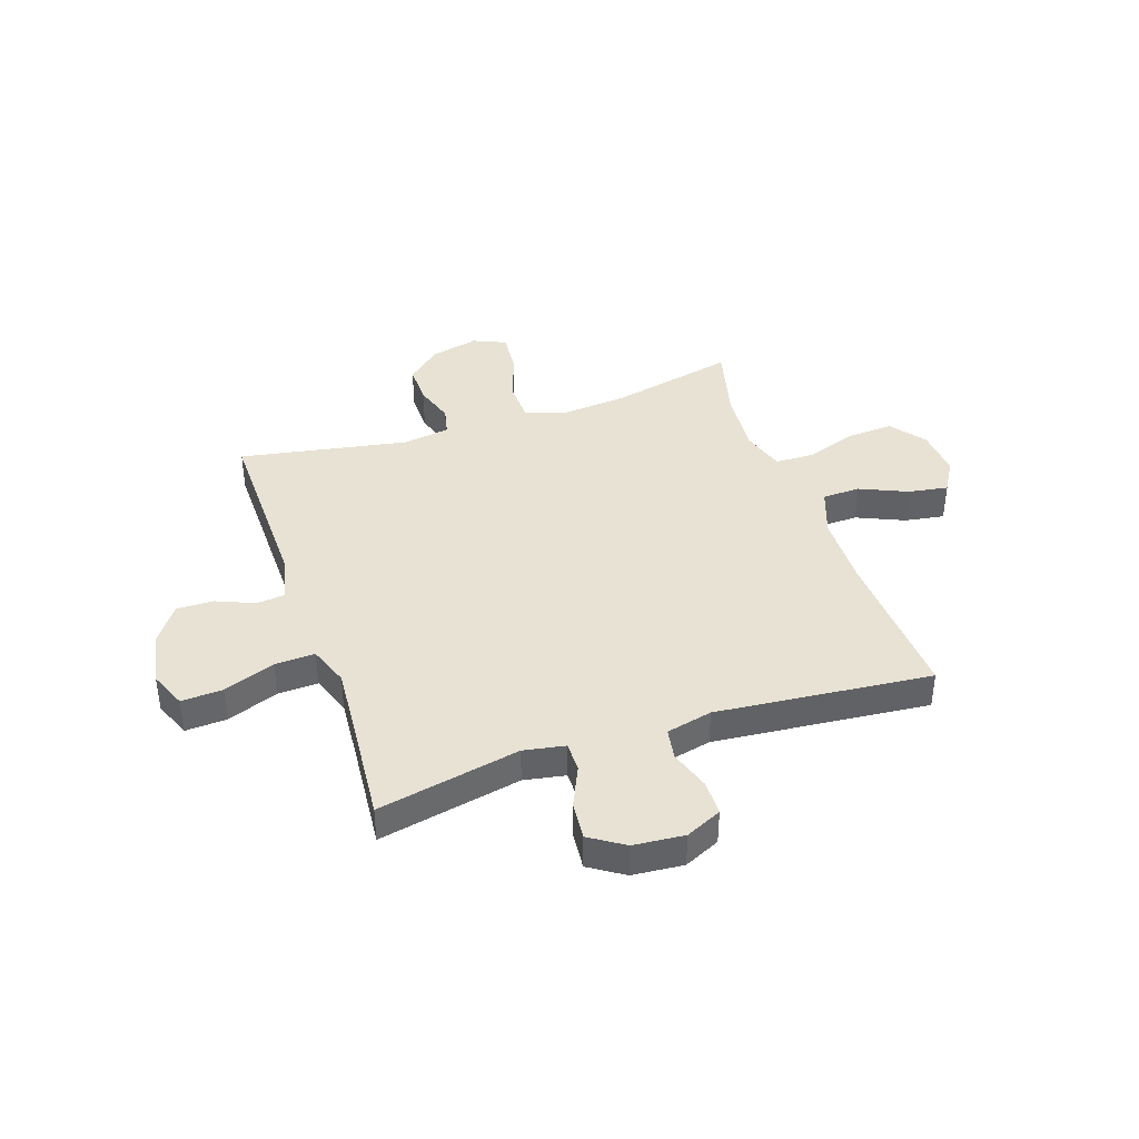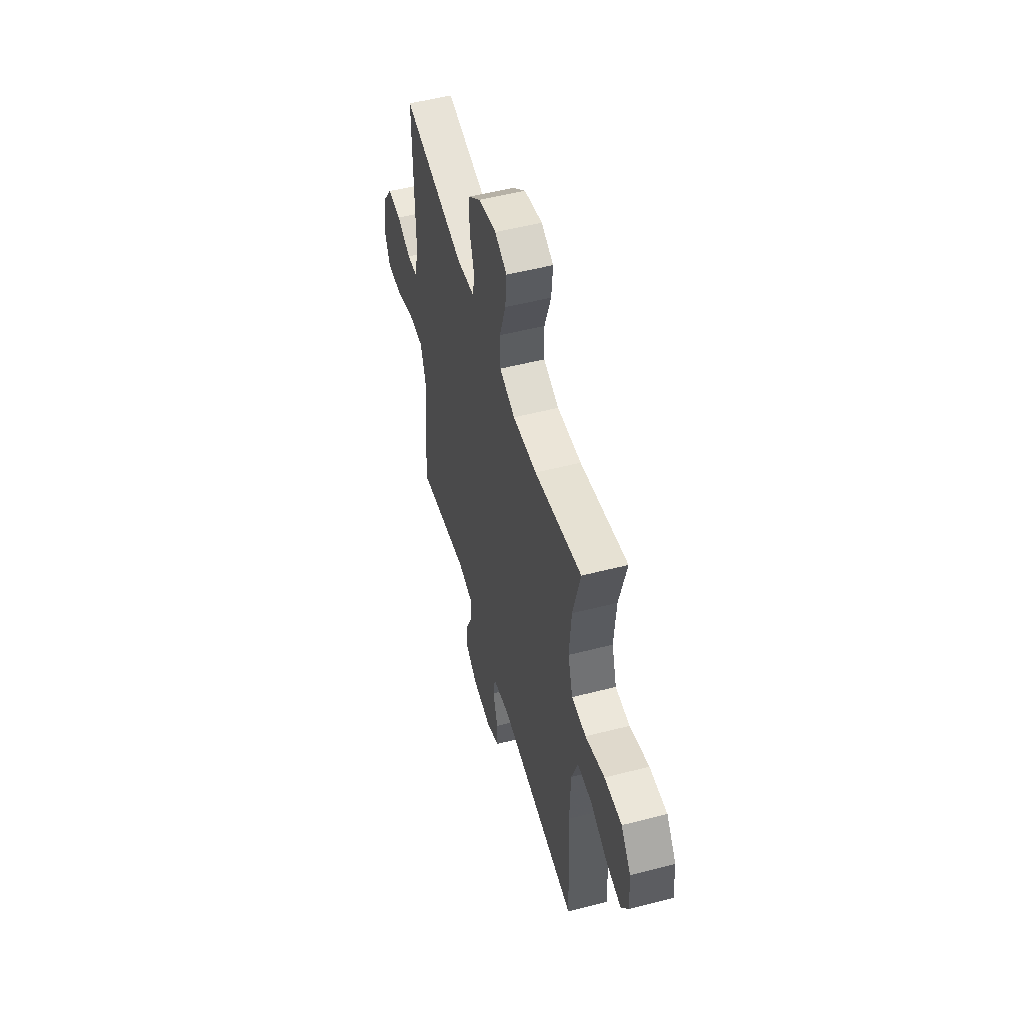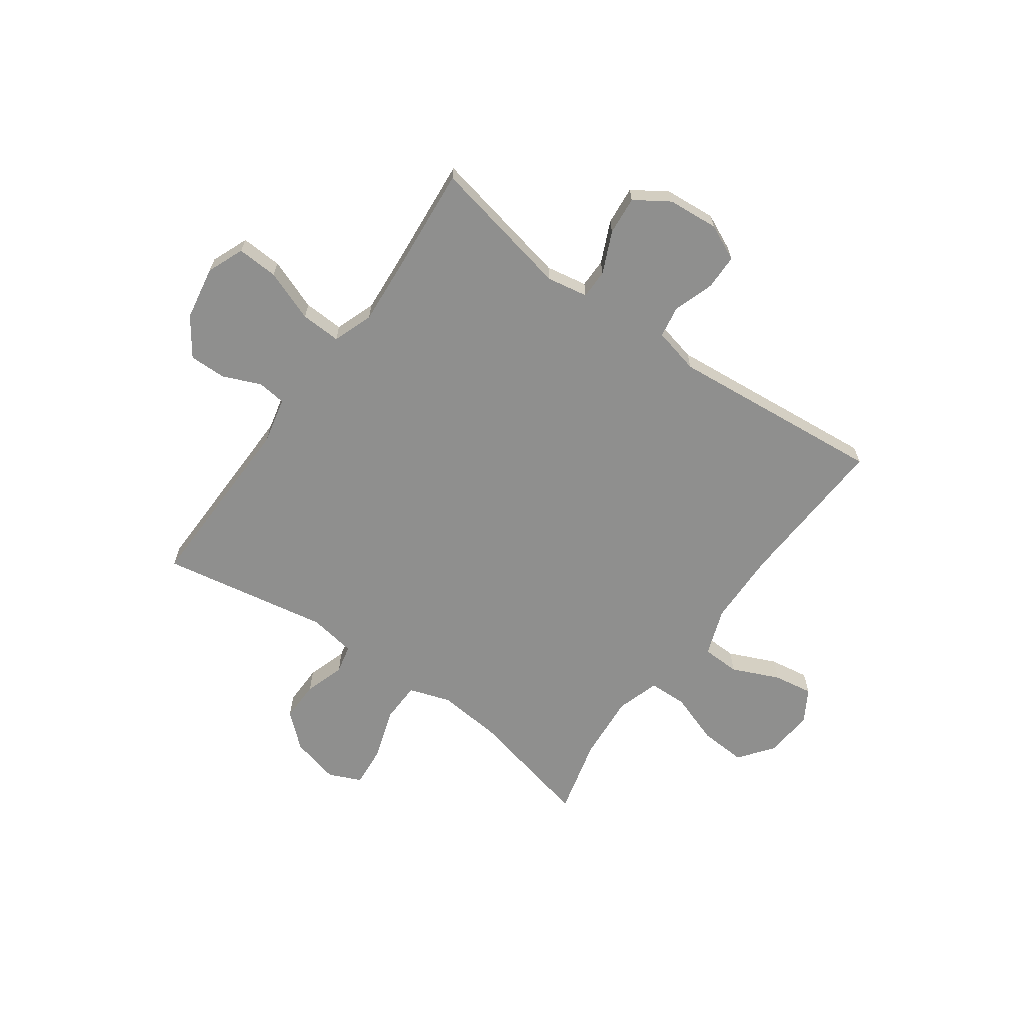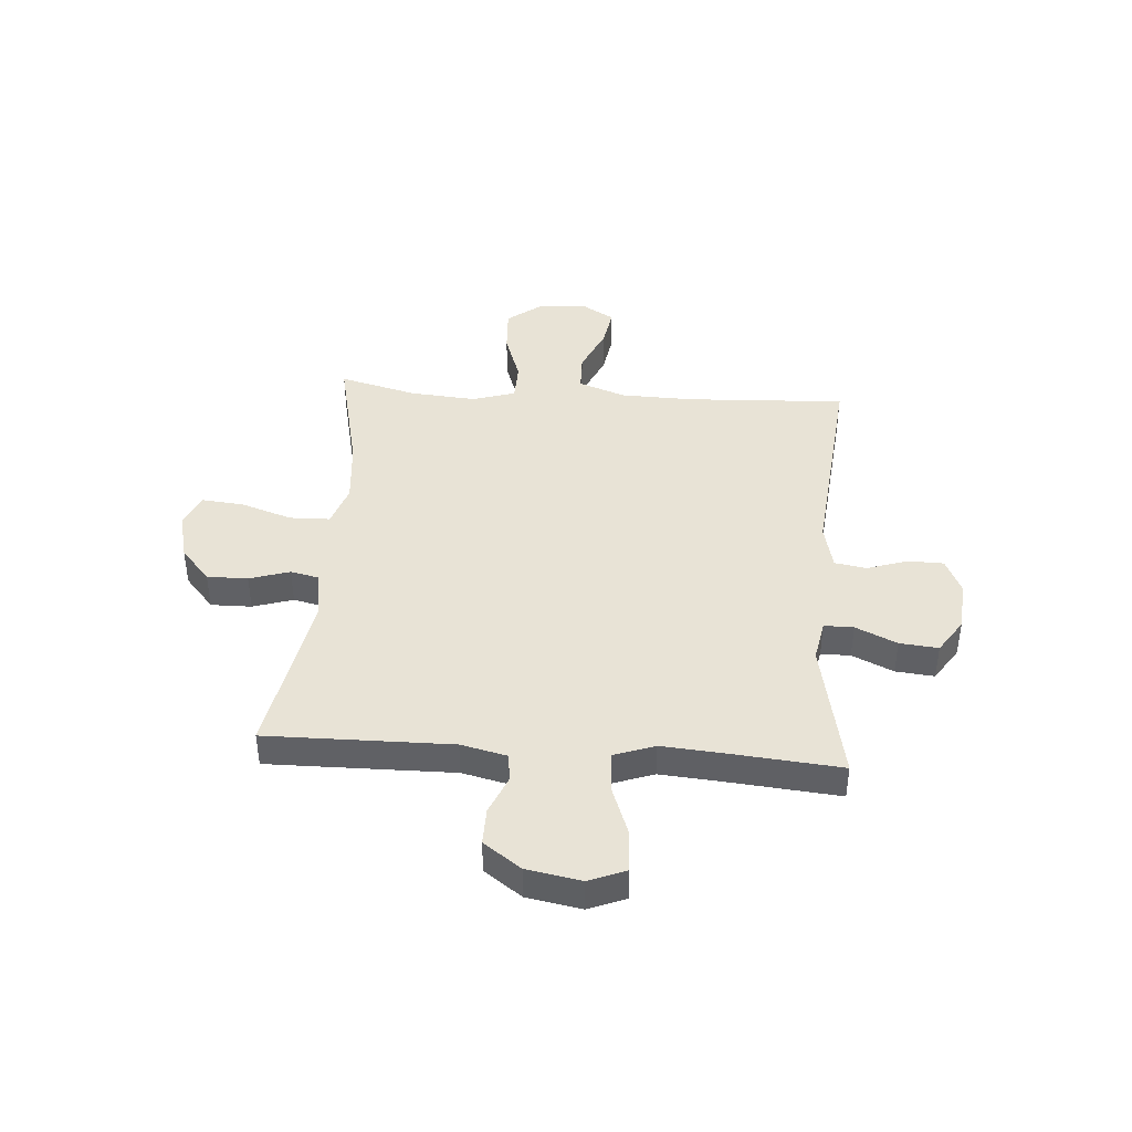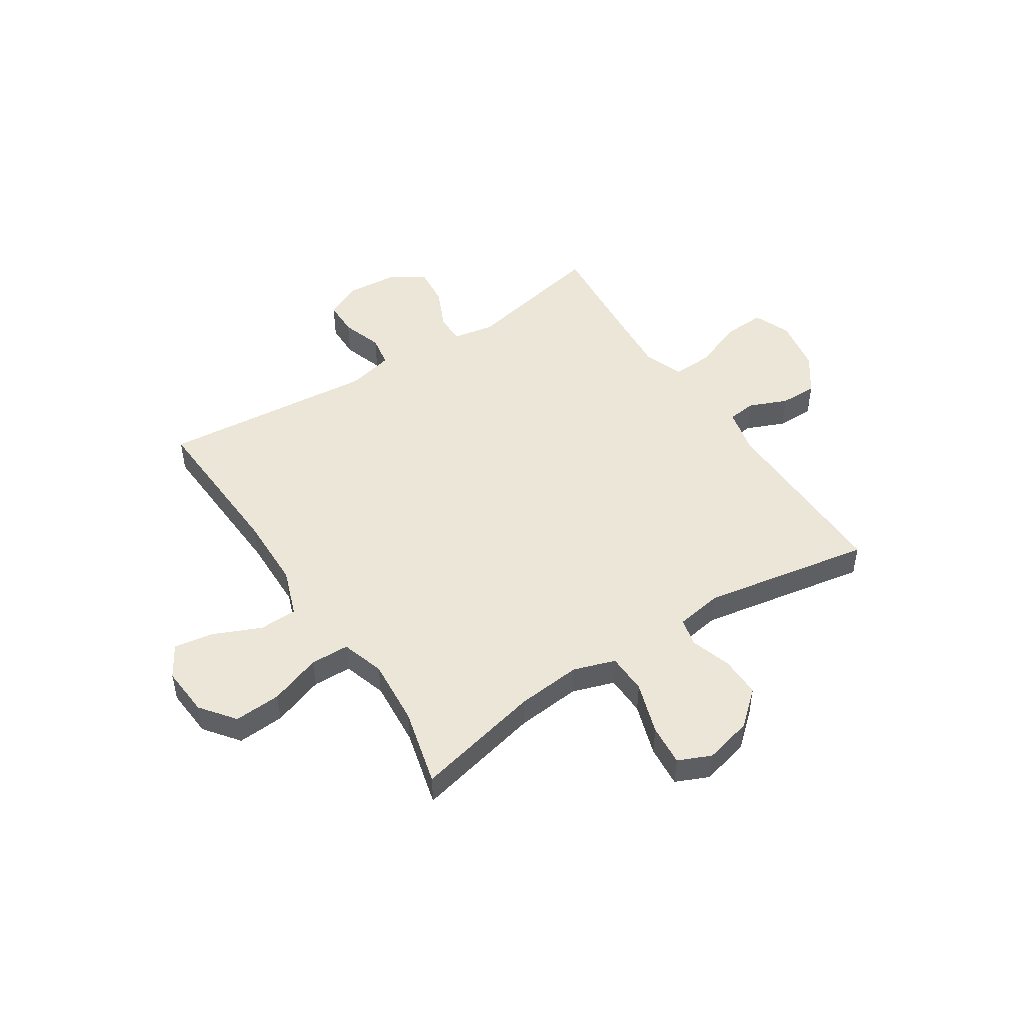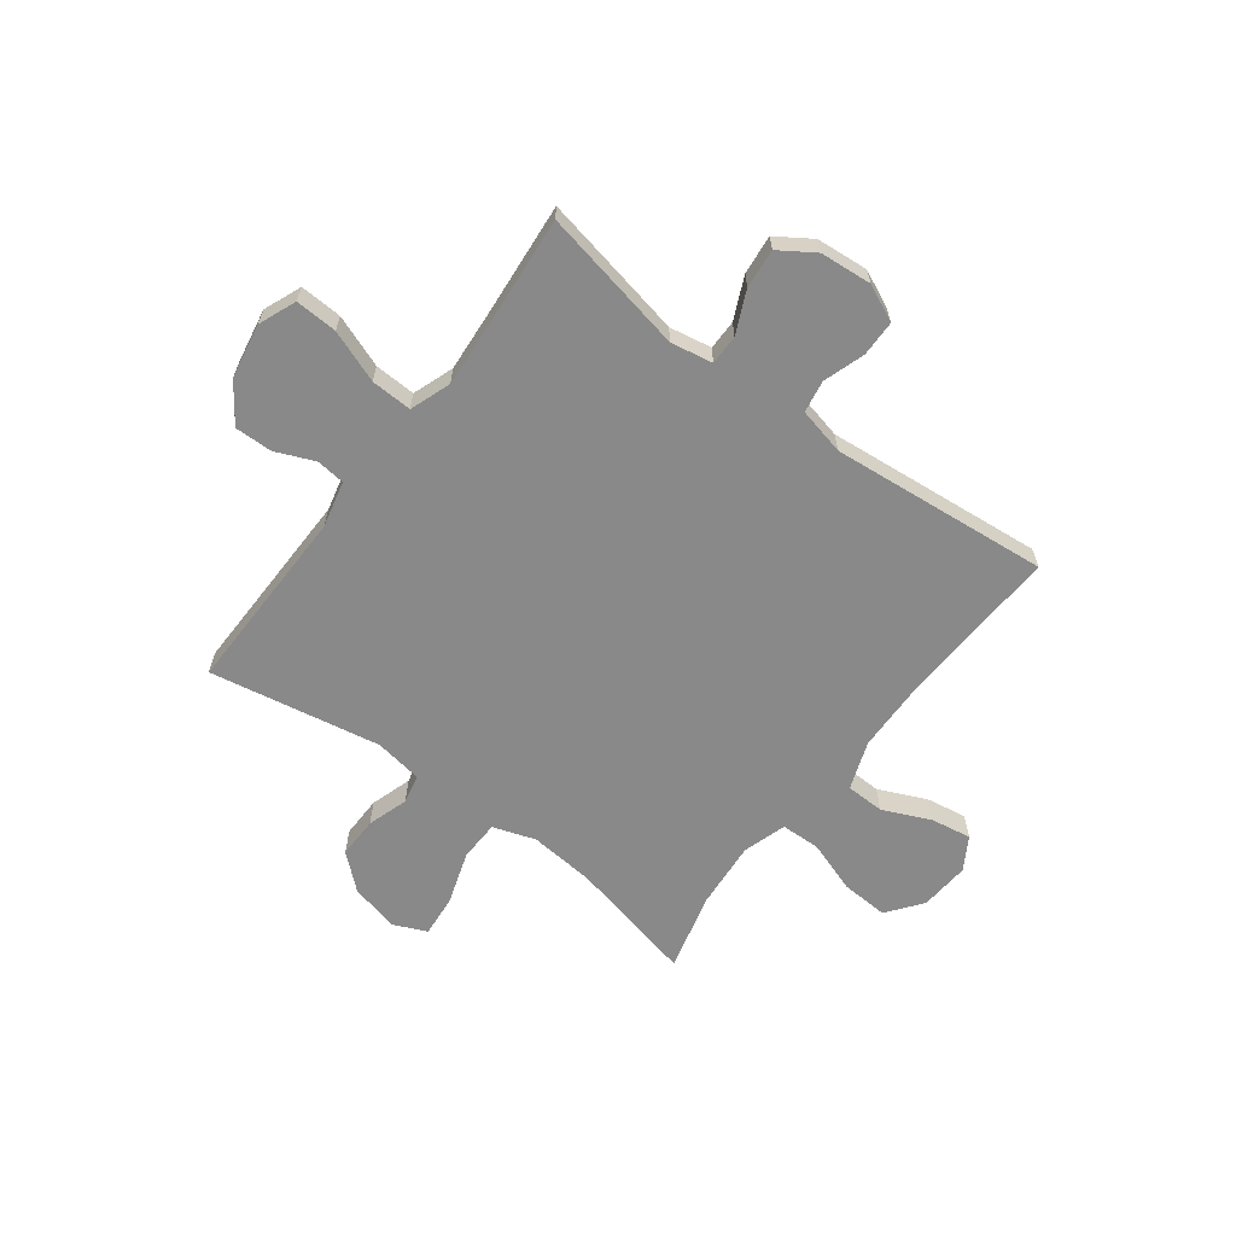
<metadata>
{"format":"obj","ext":"obj","renderer":"f3d","projection":"perspective","resolution":1024,"background":"white","views":[{"elev":39.9,"azim":161.3,"up":"+Y"},{"elev":52.7,"azim":-105.5,"up":"+Z"},{"elev":-65.3,"azim":144.3,"up":"+Y"},{"elev":41.9,"azim":94.3,"up":"+Y"},{"elev":48.6,"azim":-33.2,"up":"+Y"},{"elev":-63.1,"azim":143.1,"up":"+Y"}]}
</metadata>
<code>
v 0.5 0.07 -0.5
v 0.234 0.07 -0.446
v 0.157 0.07 -0.46
v 0.157 0.07 -0.515
v 0.192 0.07 -0.592
v 0.199 0.07 -0.664
v 0.135 0.07 -0.706
v 0.04 0.07 -0.714
v -0.027 0.07 -0.683
v -0.028 0.07 -0.617
v -0.003 0.07 -0.541
v -0.013 0.07 -0.482
v -0.099 0.07 -0.462
v -0.5 0.07 -0.5
v -0.485 0.07 -0.205
v -0.488 0.07 -0.068
v -0.52 0.07 0.021
v -0.591 0.07 0.023
v -0.679 0.07 -0.016
v -0.753 0.07 -0.028
v -0.789 0.07 0.032
v -0.782 0.07 0.124
v -0.733 0.07 0.188
v -0.646 0.07 0.183
v -0.55 0.07 0.15
v -0.478 0.07 0.152
v -0.453 0.07 0.232
v -0.463 0.07 0.356
v -0.5 0.07 0.5
v -0.264 0.07 0.447
v -0.144 0.07 0.436
v -0.066 0.07 0.462
v -0.064 0.07 0.537
v -0.096 0.07 0.634
v -0.103 0.07 0.711
v -0.042 0.07 0.738
v 0.048 0.07 0.716
v 0.111 0.07 0.661
v 0.11 0.07 0.585
v 0.086 0.07 0.51
v 0.098 0.07 0.457
v 0.186 0.07 0.443
v 0.5 0.07 0.5
v 0.495 0.07 0.155
v 0.515 0.07 0.069
v 0.568 0.07 0.063
v 0.639 0.07 0.093
v 0.708 0.07 0.094
v 0.758 0.07 0.024
v 0.776 0.07 -0.077
v 0.748 0.07 -0.146
v 0.671 0.07 -0.142
v 0.575 0.07 -0.106
v 0.5 0.07 -0.103
v 0.473 0.07 -0.178
v 0.482 0.07 -0.296
v 0.5 0 -0.5
v 0.234 0 -0.446
v 0.157 0 -0.46
v 0.157 0 -0.515
v 0.192 0 -0.592
v 0.199 0 -0.664
v 0.135 0 -0.706
v 0.04 0 -0.714
v -0.027 0 -0.683
v -0.028 0 -0.617
v -0.003 0 -0.541
v -0.013 0 -0.482
v -0.099 0 -0.462
v -0.5 0 -0.5
v -0.485 0 -0.205
v -0.488 0 -0.068
v -0.52 0 0.021
v -0.591 0 0.023
v -0.679 0 -0.016
v -0.753 0 -0.028
v -0.789 0 0.032
v -0.782 0 0.124
v -0.733 0 0.188
v -0.646 0 0.183
v -0.55 0 0.15
v -0.478 0 0.152
v -0.453 0 0.232
v -0.463 0 0.356
v -0.5 0 0.5
v -0.264 0 0.447
v -0.144 0 0.436
v -0.066 0 0.462
v -0.064 0 0.537
v -0.096 0 0.634
v -0.103 0 0.711
v -0.042 0 0.738
v 0.048 0 0.716
v 0.111 0 0.661
v 0.11 0 0.585
v 0.086 0 0.51
v 0.098 0 0.457
v 0.186 0 0.443
v 0.5 0 0.5
v 0.495 0 0.155
v 0.515 0 0.069
v 0.568 0 0.063
v 0.639 0 0.093
v 0.708 0 0.094
v 0.758 0 0.024
v 0.776 0 -0.077
v 0.748 0 -0.146
v 0.671 0 -0.142
v 0.575 0 -0.106
v 0.5 0 -0.103
v 0.473 0 -0.178
v 0.482 0 -0.296
f 51 52 53
f 50 51 53
f 49 50 53
f 48 49 53
f 47 48 53
f 46 47 53
f 45 46 53 54
f 44 45 54 55
f 42 43 44 55
f 38 39 40
f 37 38 40
f 36 37 40
f 35 36 40
f 34 35 40
f 33 34 40
f 32 33 40 41
f 42 55 56
f 41 42 56
f 32 41 56
f 31 32 56
f 23 24 25
f 22 23 25
f 21 22 25
f 20 21 25
f 19 20 25
f 18 19 25
f 17 18 25 26
f 16 17 26
f 15 16 26 27
f 13 14 15 27
f 9 10 11
f 8 9 11
f 7 8 11
f 6 7 11
f 5 6 11
f 4 5 11
f 3 4 11 12
f 13 27 28
f 12 13 28
f 3 12 28
f 2 3 28
f 1 2 28
f 56 1 28
f 31 56 28
f 30 31 28
f 28 29 30
f 109 108 107
f 109 107 106
f 109 106 105
f 109 105 104
f 109 104 103
f 109 103 102
f 110 109 102 101
f 111 110 101 100
f 111 100 99 98
f 96 95 94
f 96 94 93
f 96 93 92
f 96 92 91
f 96 91 90
f 96 90 89
f 97 96 89 88
f 112 111 98
f 112 98 97
f 112 97 88
f 112 88 87
f 81 80 79
f 81 79 78
f 81 78 77
f 81 77 76
f 81 76 75
f 81 75 74
f 82 81 74 73
f 82 73 72
f 83 82 72 71
f 83 71 70 69
f 67 66 65
f 67 65 64
f 67 64 63
f 67 63 62
f 67 62 61
f 67 61 60
f 68 67 60 59
f 84 83 69
f 84 69 68
f 84 68 59
f 84 59 58
f 84 58 57
f 84 57 112
f 84 112 87
f 84 87 86
f 86 85 84
f 1 57 58 2
f 2 58 59 3
f 3 59 60 4
f 4 60 61 5
f 5 61 62 6
f 6 62 63 7
f 7 63 64 8
f 8 64 65 9
f 9 65 66 10
f 10 66 67 11
f 11 67 68 12
f 12 68 69 13
f 13 69 70 14
f 14 70 71 15
f 15 71 72 16
f 16 72 73 17
f 17 73 74 18
f 18 74 75 19
f 19 75 76 20
f 20 76 77 21
f 21 77 78 22
f 22 78 79 23
f 23 79 80 24
f 24 80 81 25
f 25 81 82 26
f 26 82 83 27
f 27 83 84 28
f 28 84 85 29
f 29 85 86 30
f 30 86 87 31
f 31 87 88 32
f 32 88 89 33
f 33 89 90 34
f 34 90 91 35
f 35 91 92 36
f 36 92 93 37
f 37 93 94 38
f 38 94 95 39
f 39 95 96 40
f 40 96 97 41
f 41 97 98 42
f 42 98 99 43
f 43 99 100 44
f 44 100 101 45
f 45 101 102 46
f 46 102 103 47
f 47 103 104 48
f 48 104 105 49
f 49 105 106 50
f 50 106 107 51
f 51 107 108 52
f 52 108 109 53
f 53 109 110 54
f 54 110 111 55
f 55 111 112 56
f 56 112 57 1

</code>
